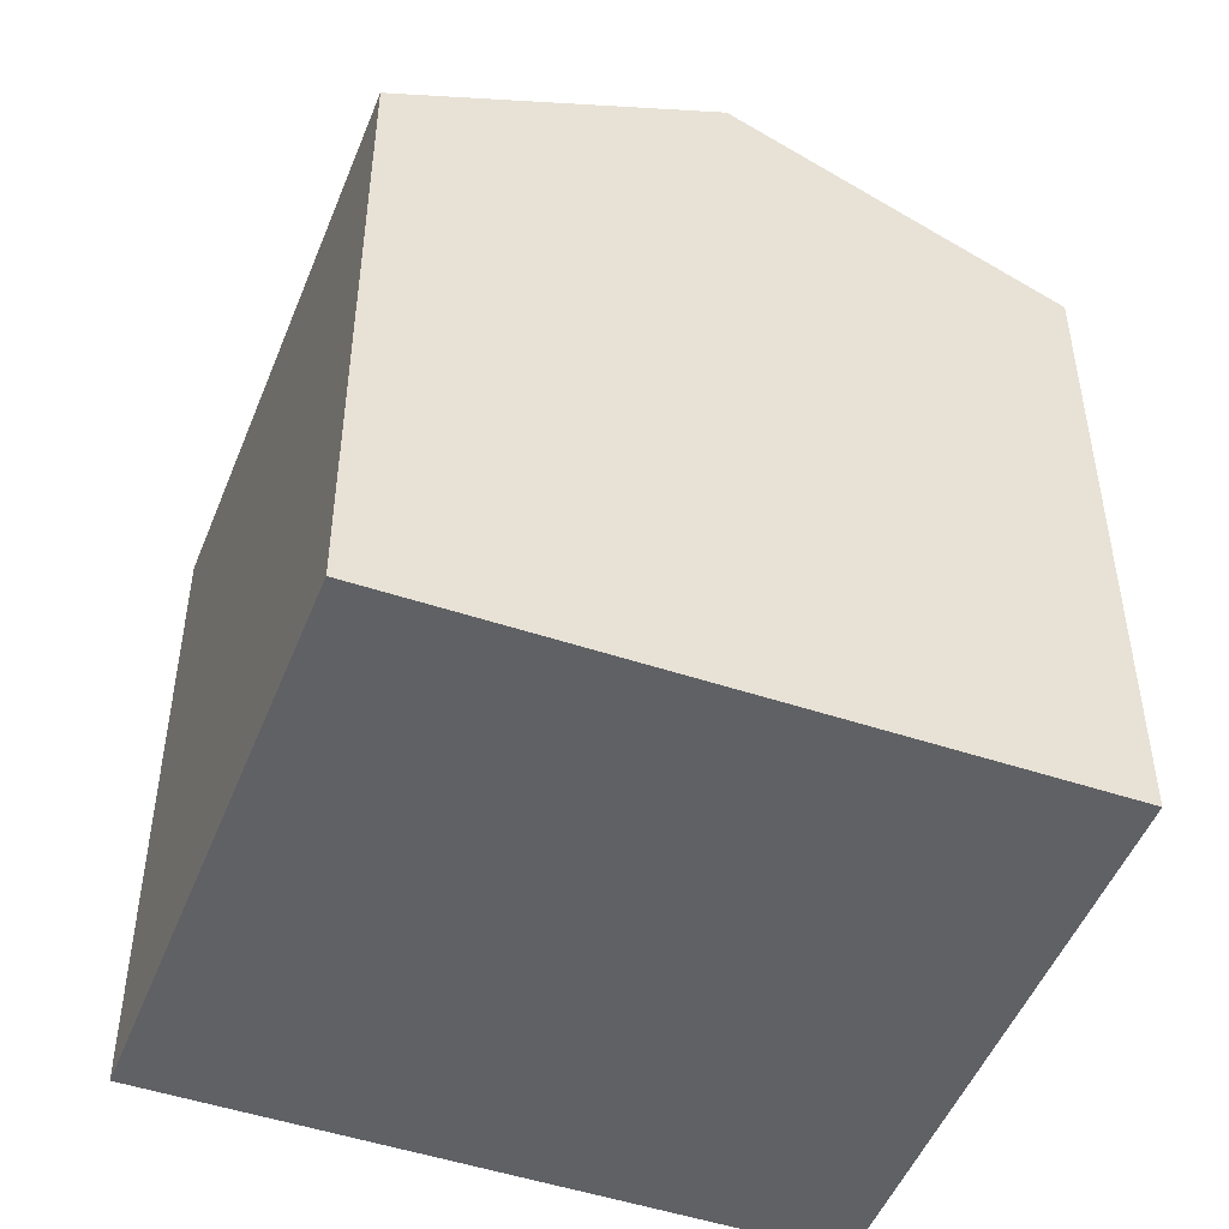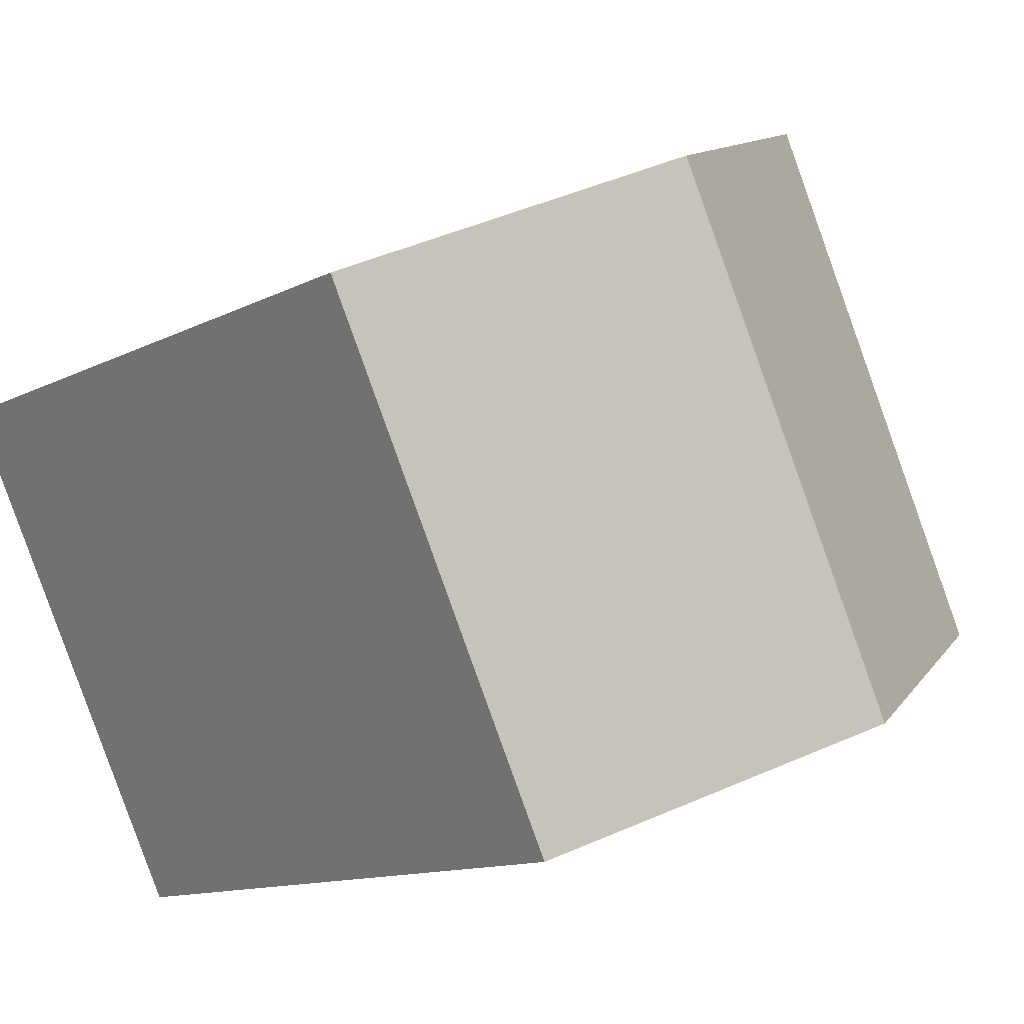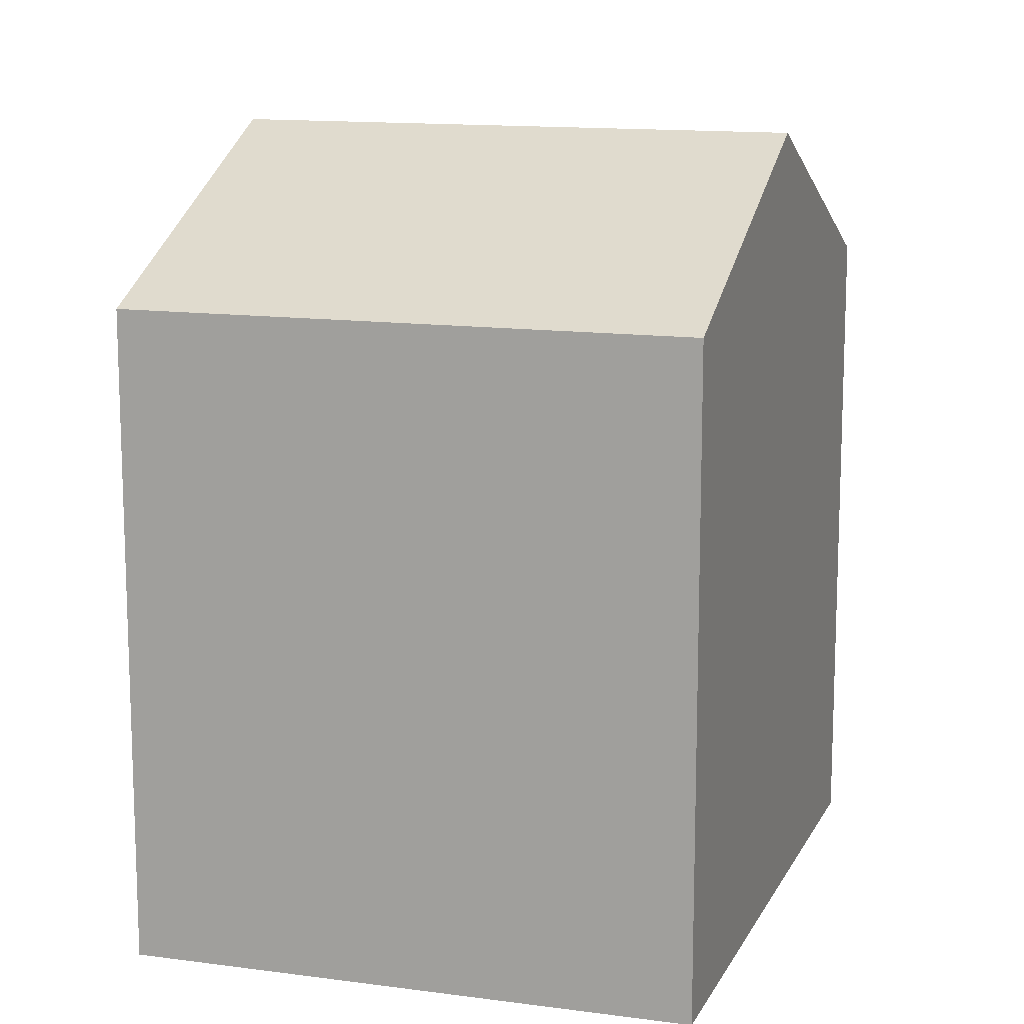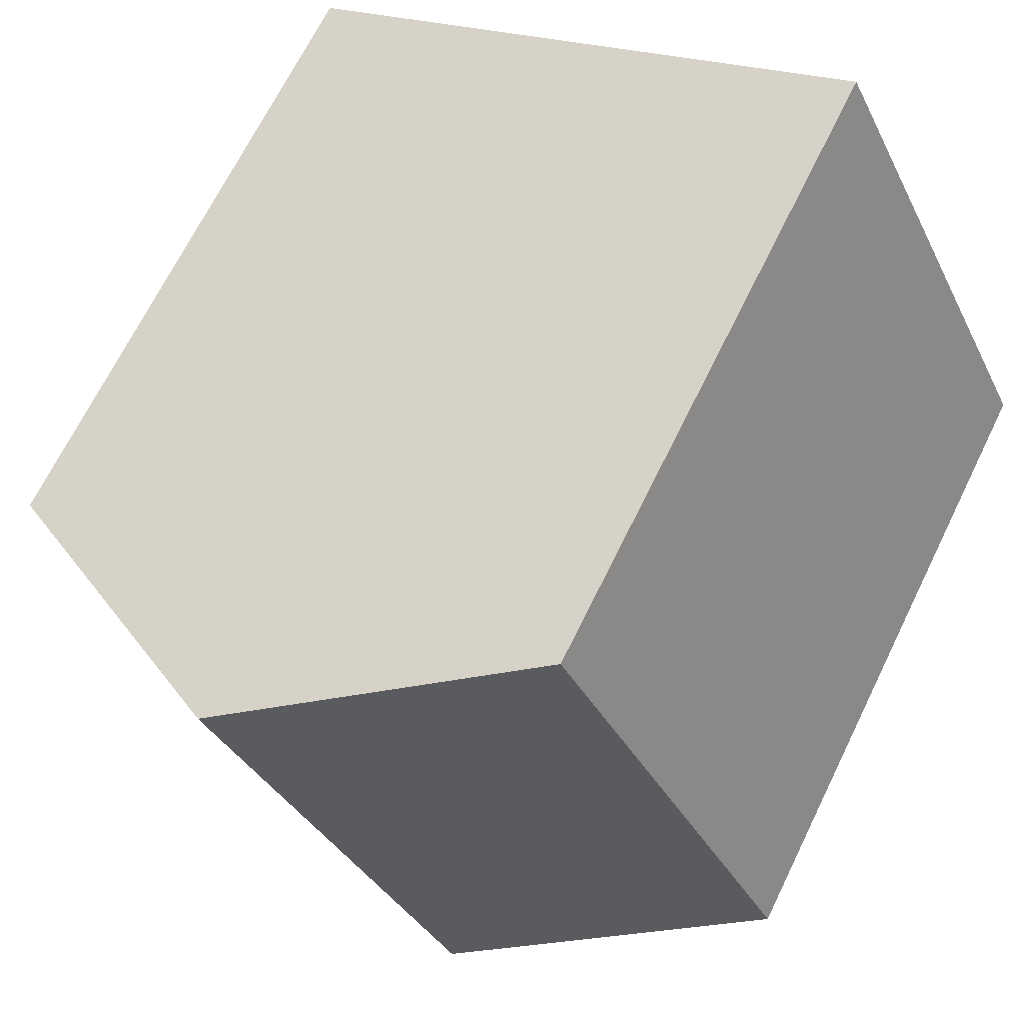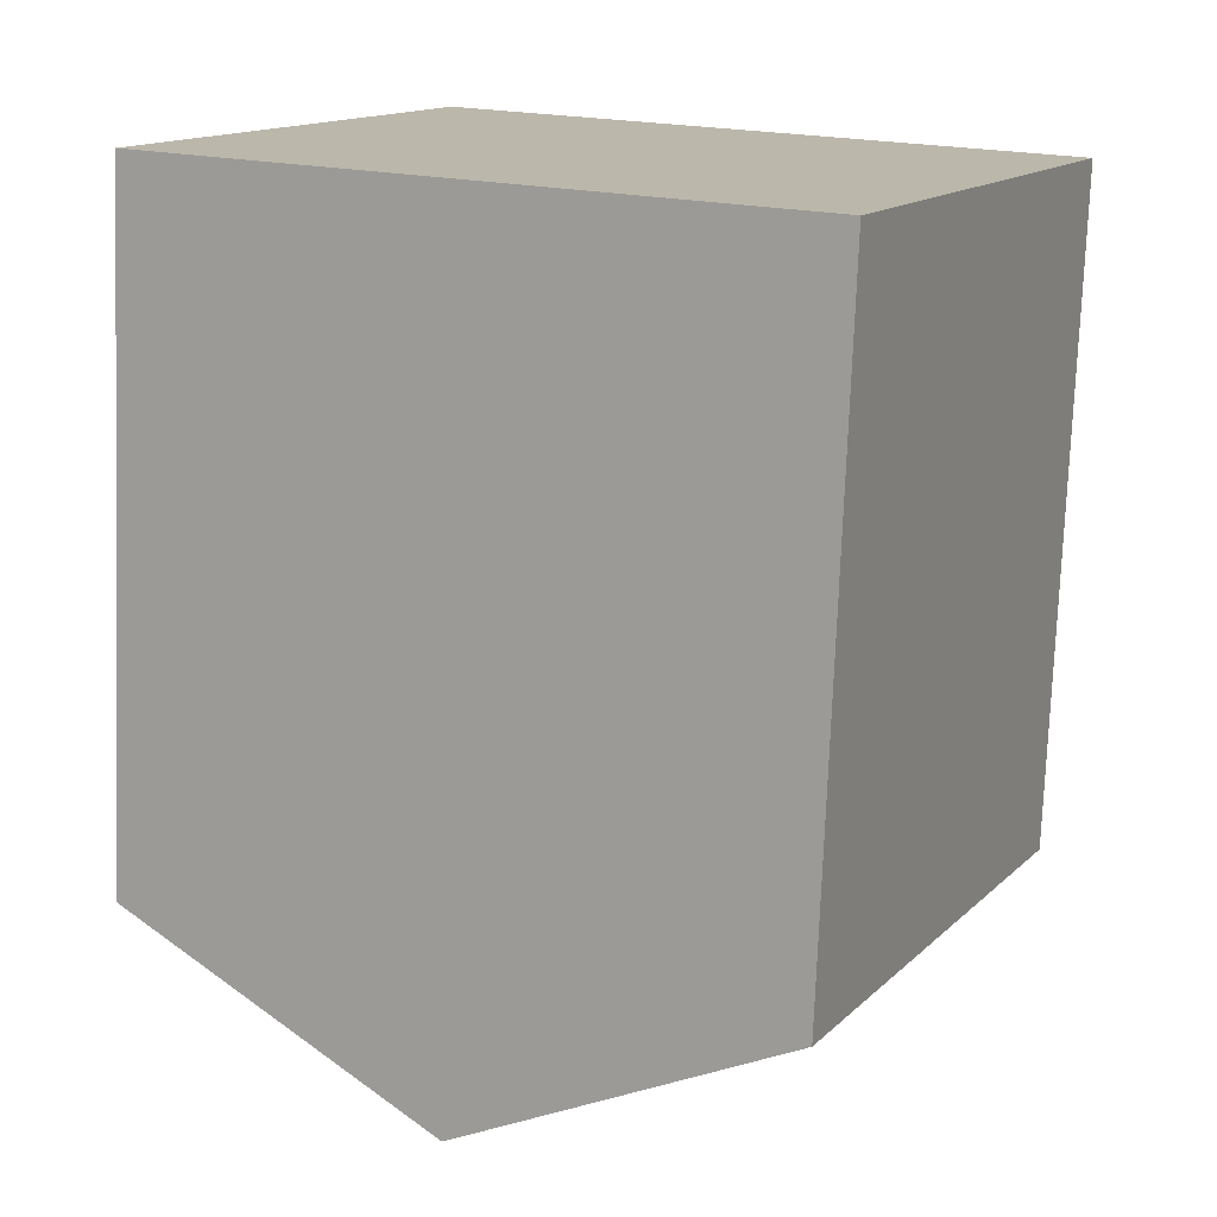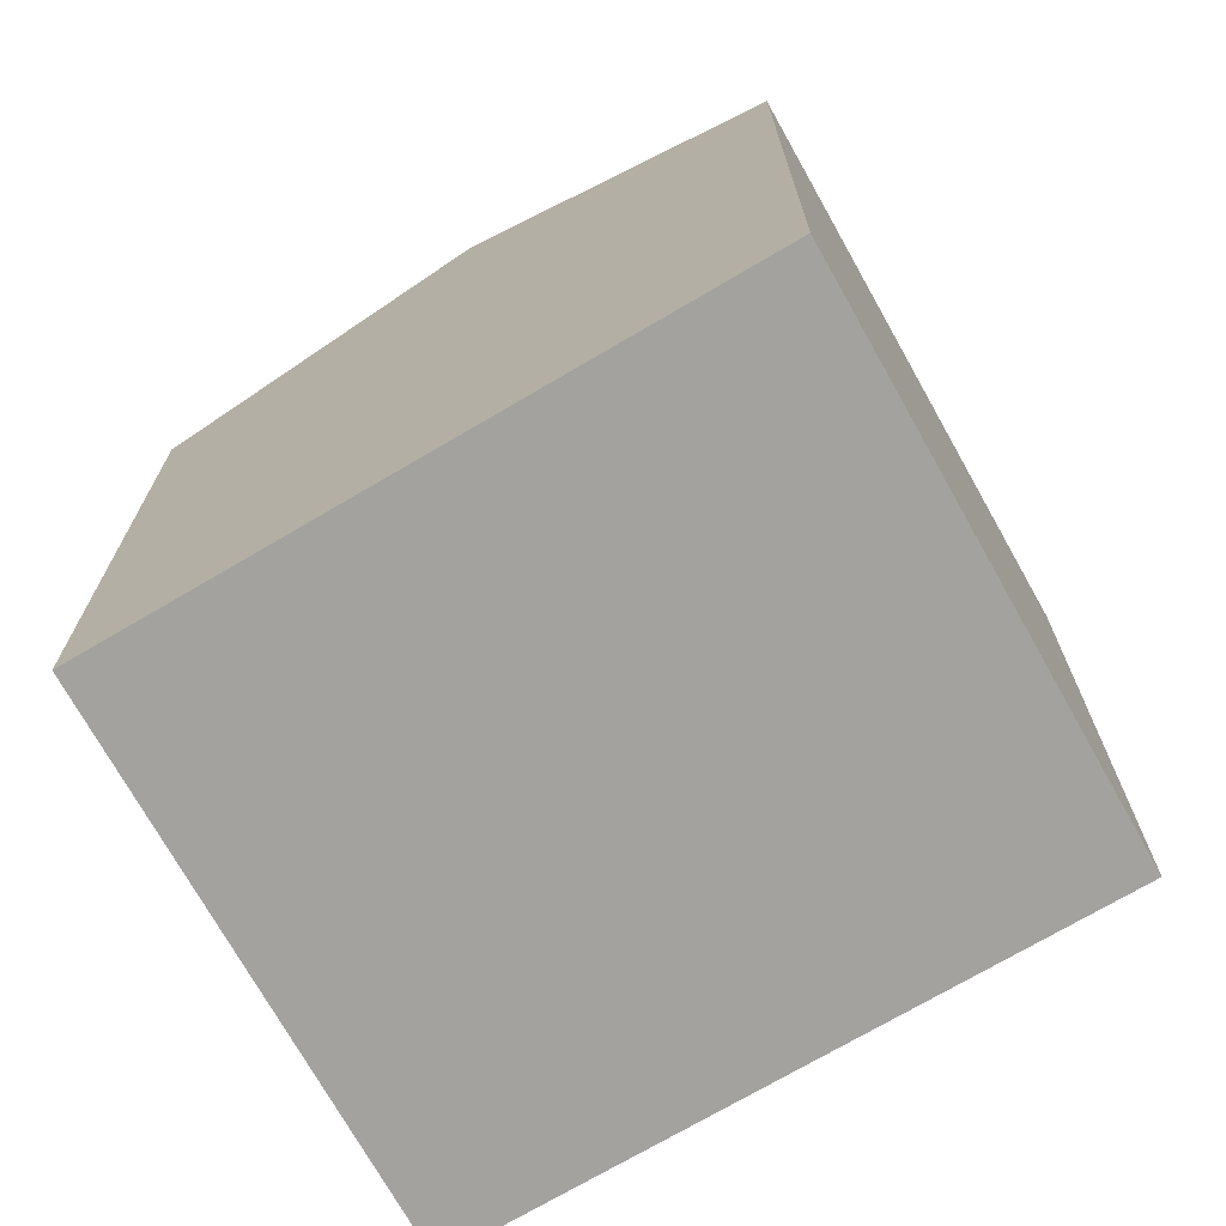
<metadata>
{"format":"obj","ext":"obj","renderer":"f3d","projection":"perspective","resolution":1024,"background":"white","views":[{"elev":-49.8,"azim":-175.3,"up":"+Y"},{"elev":-12.2,"azim":140.2,"up":"+Z"},{"elev":13.3,"azim":133.2,"up":"+Y"},{"elev":68.2,"azim":-153.9,"up":"+Z"},{"elev":-75.8,"azim":-2.2,"up":"+Z"},{"elev":-72.4,"azim":-124.7,"up":"+Y"}]}
</metadata>
<code>
v  22.04 17.17 6.254
v  6.557 -8.211e-16 13.41
v  22.04 -3.83e-16 6.254
v  6.557 17.17 13.41
v  14.3 21.2 9.831
v  0 0 0
v  0.0003667 17.17 -0.0005436
v  15.48 4.381e-16 -7.155
v  15.48 17.17 -7.155
v  7.742 21.2 -3.578
g defaultobject
f 1 2 3
f 2 1 4
f 4 1 5
f 4 6 2
f 6 4 7
f 7 8 6
f 8 7 9
f 9 7 10
f 8 1 3
f 1 8 9
f 2 8 3
f 8 2 6
f 10 4 5
f 4 10 7
f 9 5 1
f 5 9 10

</code>
